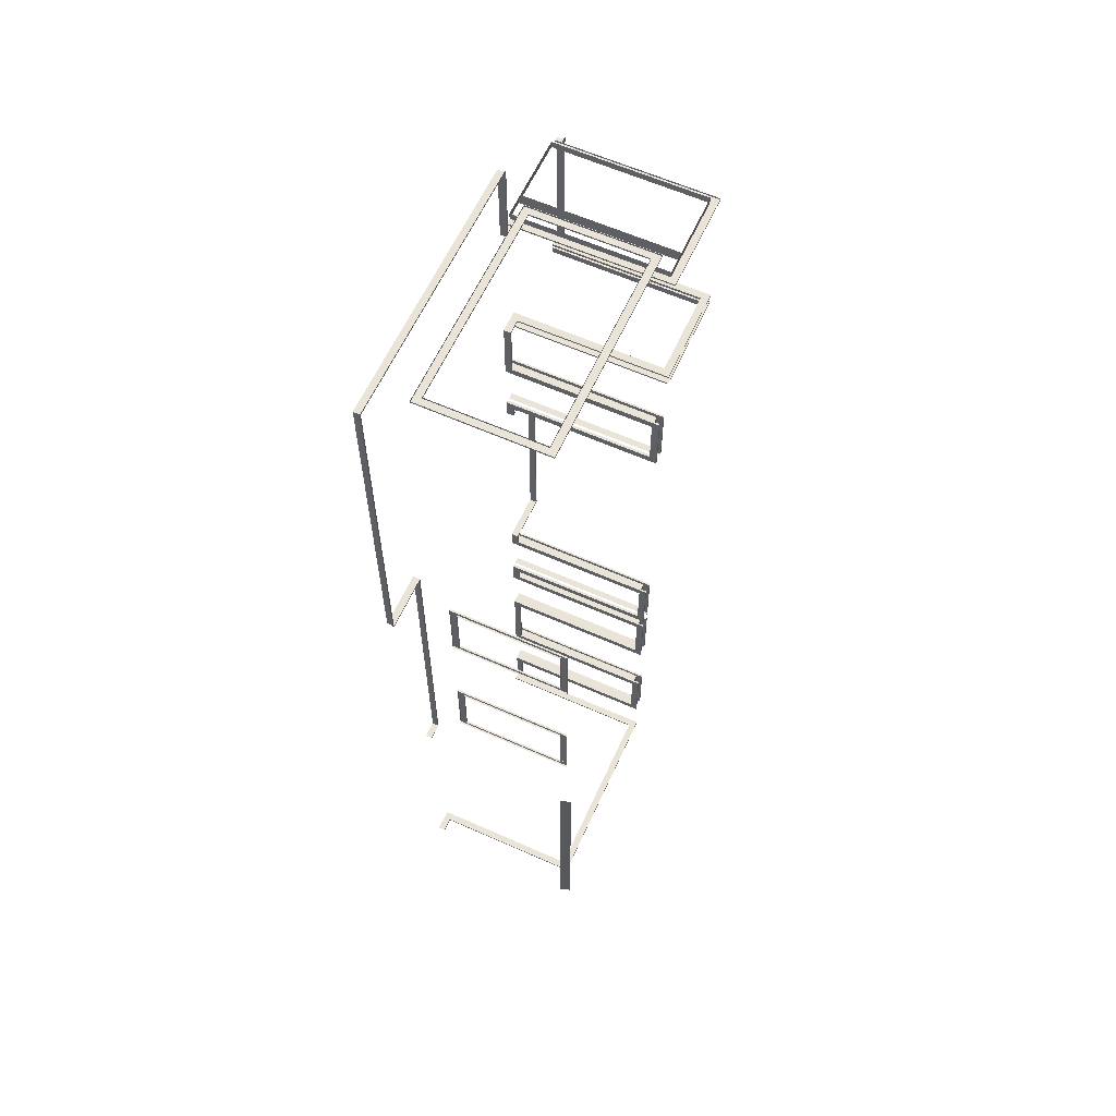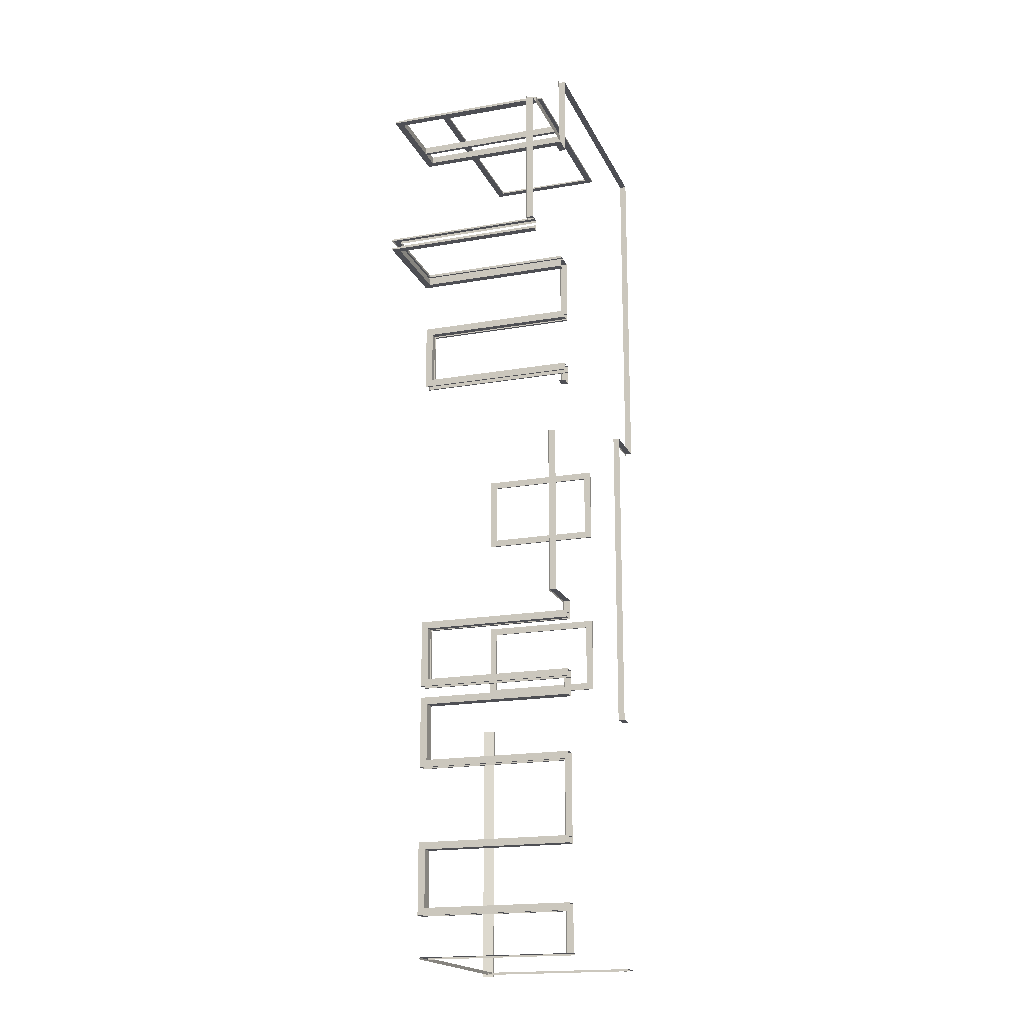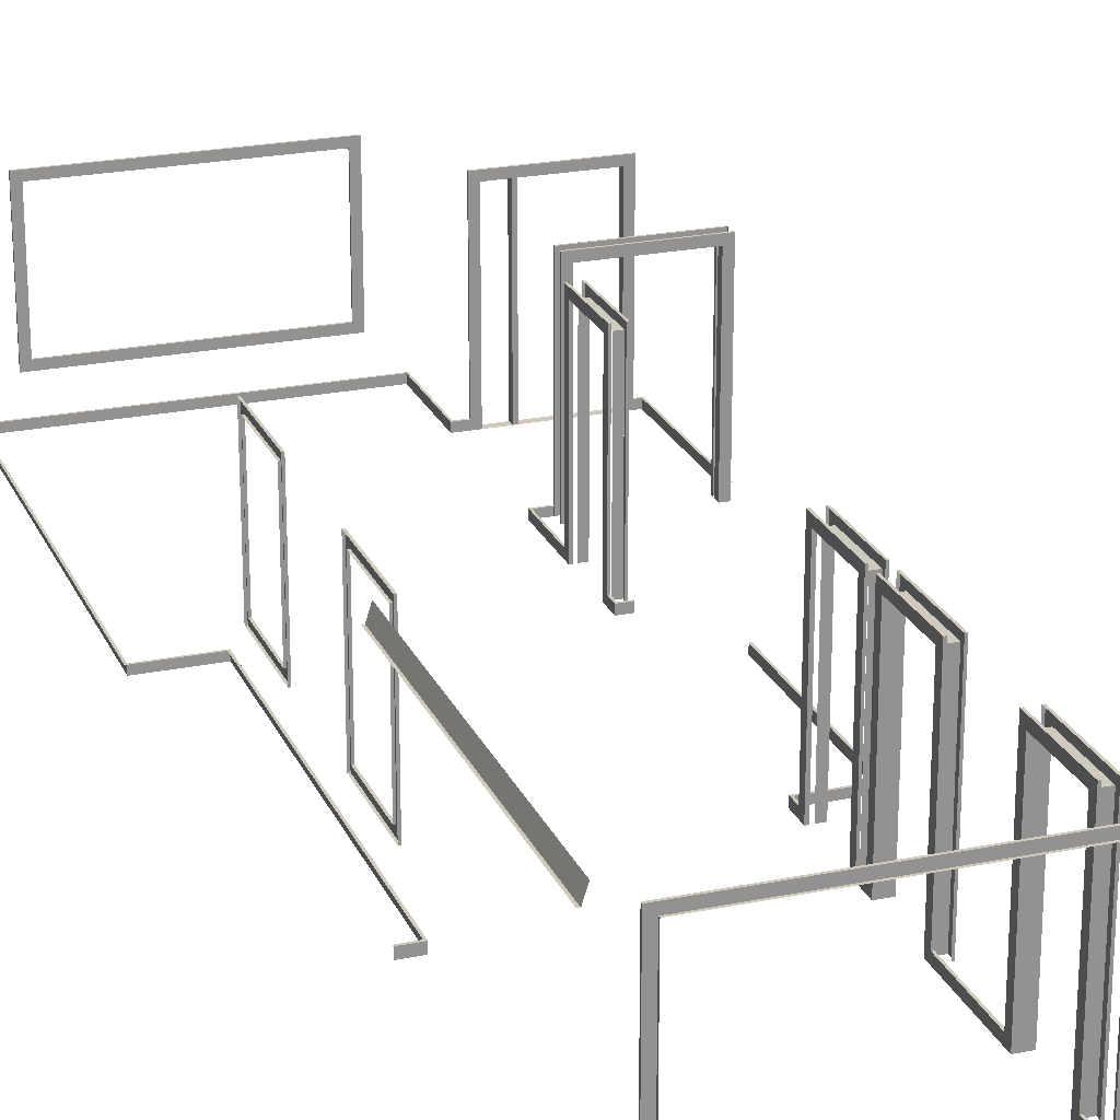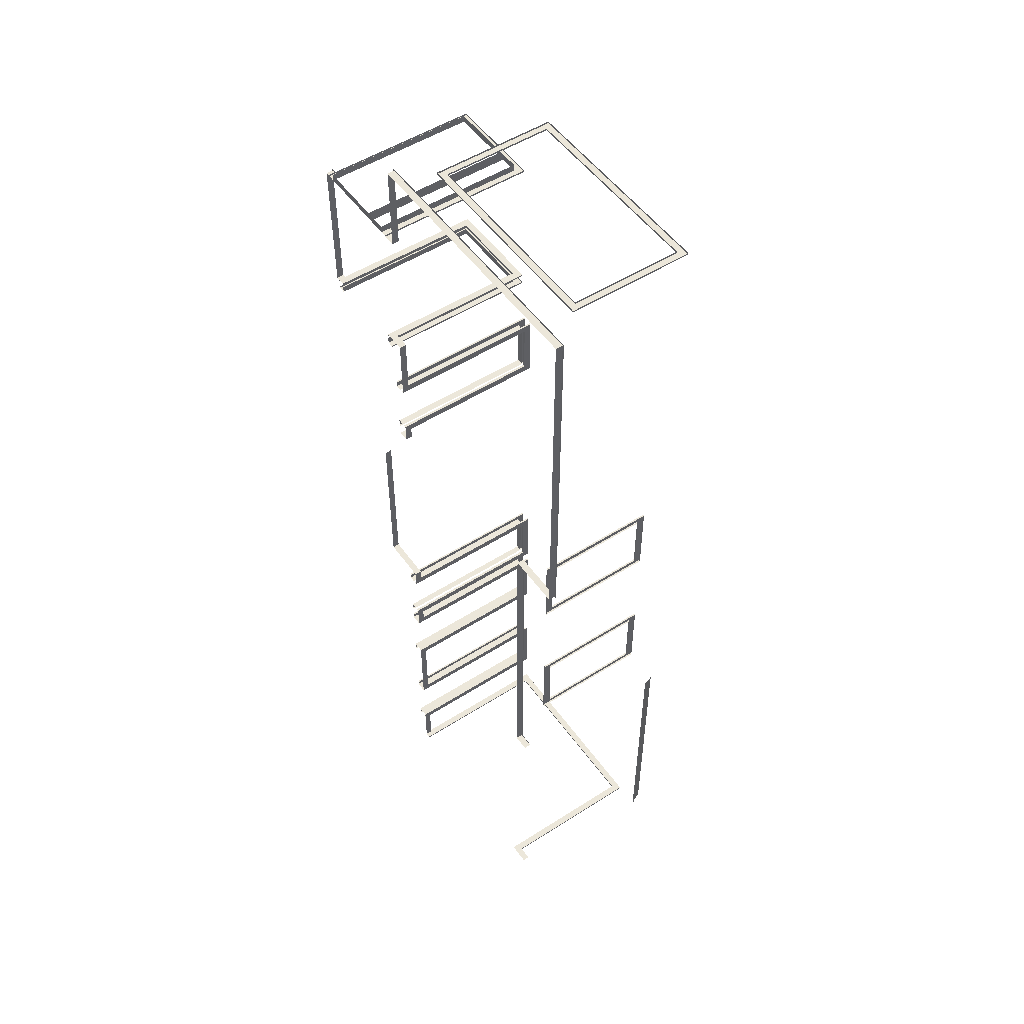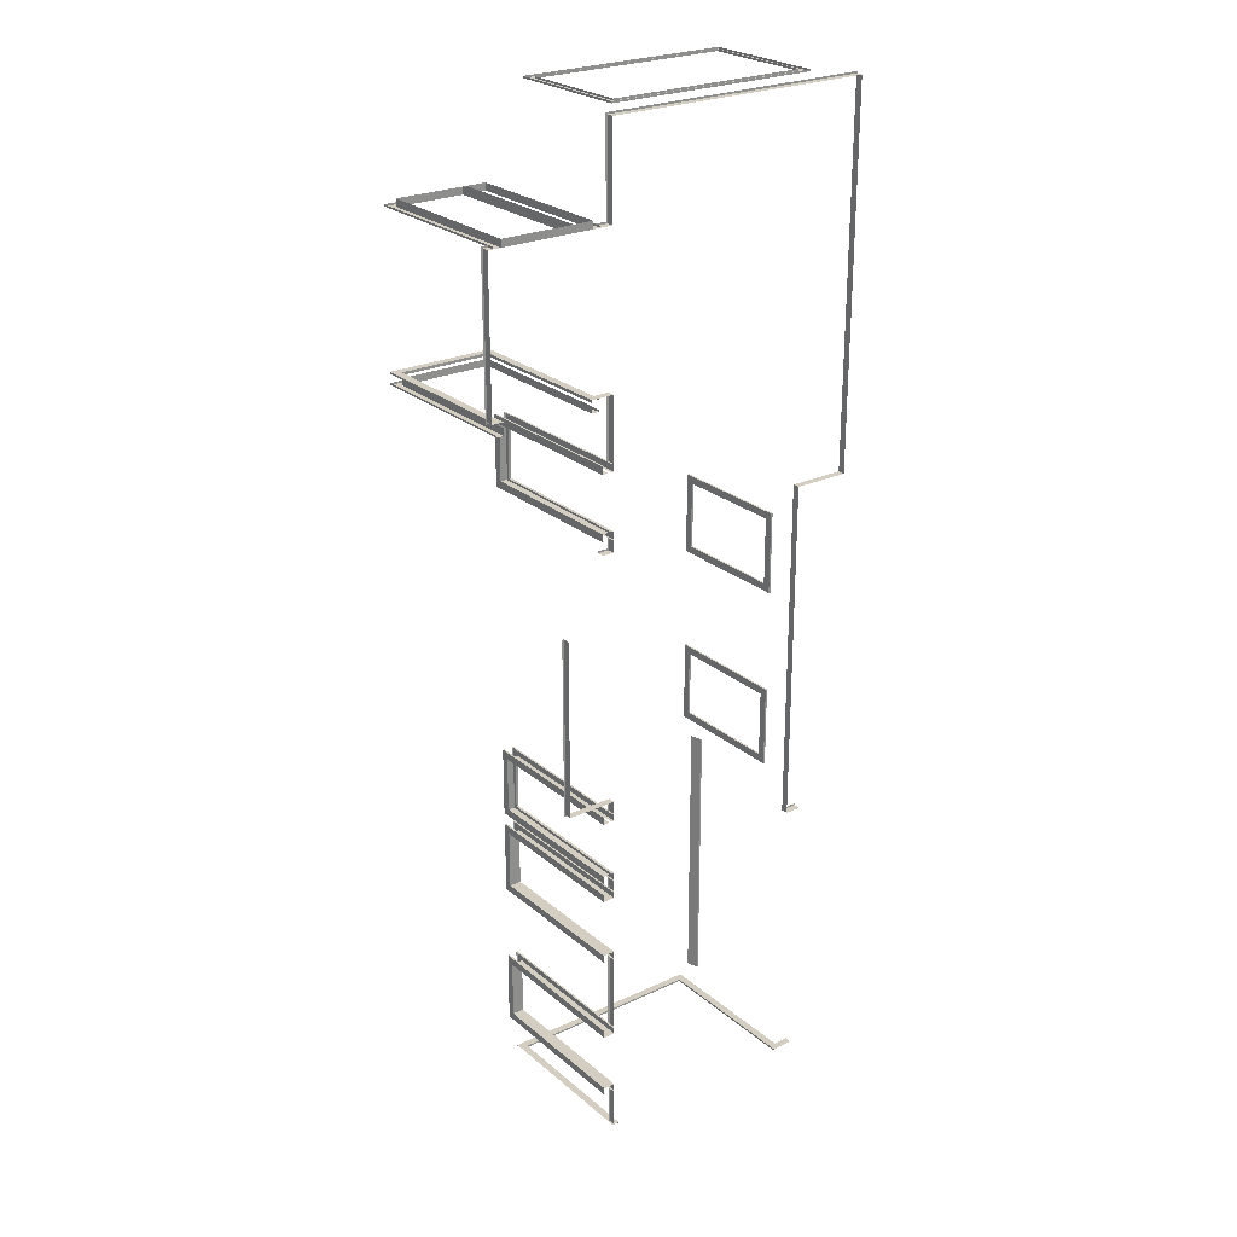
<metadata>
{"format":"obj","ext":"obj","renderer":"f3d","projection":"perspective","resolution":1024,"background":"white","views":[{"elev":61.2,"azim":114.4,"up":"+Z"},{"elev":-18.4,"azim":-71.4,"up":"+Z"},{"elev":22.9,"azim":160.7,"up":"+Y"},{"elev":52.0,"azim":55.4,"up":"+Z"},{"elev":25.1,"azim":-36.9,"up":"+Z"}]}
</metadata>
<code>
o int1-trim-base-standard-x-surface
v 5.822 9.663 1.21
v 5.822 3.997 1.21
v 5.822 3.997 1.543
v 5.822 9.663 1.543
v 5.822 9.33 1.21
v 5.902 9.33 1.21
v 5.902 4.33 1.21
v 5.822 4.33 1.21
v 5.902 3.997 1.543
v 5.902 9.663 1.543
v 5.902 9.663 -2.123
v 5.822 9.663 -2.123
v 5.822 9.33 -1.79
v 5.902 9.33 -1.79
v 5.822 9.663 -1.79
v 5.902 3.997 -2.123
v 5.822 3.997 -2.123
v 5.822 4.33 -1.79
v 5.902 4.33 -1.79
v 5.822 3.997 -1.79
v 5.822 4.33 -10.09
v 5.822 3.997 -10.09
v 5.822 3.997 -7.091
v 5.822 4.33 -7.091
v 5.902 4.33 -7.091
v 5.902 4.33 -10.09
v 5.822 3.997 -10.42
v 5.902 3.997 -10.42
v 5.902 3.997 -6.758
v 5.822 3.997 -6.758
v 5.822 9.663 -10.42
v 5.822 9.663 -10.09
v 5.902 9.33 -10.09
v 5.822 9.33 -10.09
v 5.902 9.663 -10.42
v 5.822 9.33 -7.091
v 5.822 9.663 -7.091
v 5.902 9.33 -7.091
v 5.822 9.663 -6.758
v 5.902 9.663 -6.758
v 6.802 4.33 19.83
v 6.802 3.997 19.83
v -2.198 3.997 19.83
v -2.198 4.33 19.83
v -2.198 4.33 19.91
v 6.802 4.33 19.91
v 7.135 3.997 19.83
v 7.135 3.997 19.91
v -2.531 3.997 19.91
v -2.531 3.997 19.83
v 7.135 9.663 19.83
v 6.802 9.663 19.83
v 6.802 9.33 19.91
v 6.802 9.33 19.83
v 7.135 9.663 19.91
v -2.531 9.663 19.91
v -2.531 9.663 19.83
v -2.198 9.33 19.83
v -2.198 9.33 19.91
v -2.198 9.663 19.83
v -4.238 9.33 3.713
v -4.238 2.33 3.713
v -3.938 2.33 3.713
v -3.938 9.33 3.713
v -3.698 9.33 3.713
v -3.818 9.33 3.713
v -3.818 2.33 3.713
v -3.698 2.33 3.713
v -4.238 9.663 3.713
v -4.238 9.663 3.38
v -4.238 2.33 3.38
v -4.158 9.663 3.38
v -4.158 2.33 3.38
v -3.698 2.33 3.38
v -3.778 2.33 3.38
v -3.778 9.663 3.38
v -3.698 9.663 3.38
v -3.698 9.663 3.713
v -4.238 9.33 6.192
v -3.938 9.33 6.192
v -3.698 9.33 6.192
v -3.818 9.33 6.192
v -4.238 9.663 6.525
v -4.158 9.663 6.525
v -4.238 9.663 6.192
v -3.698 9.663 6.192
v -3.778 9.663 6.525
v -3.698 9.663 6.525
v -4.238 2.33 6.192
v -3.938 2.33 6.192
v -3.698 2.33 6.192
v -3.818 2.33 6.192
v -4.238 2.33 6.525
v -4.158 2.33 6.525
v -3.698 2.33 6.525
v -3.778 2.33 6.525
v -4.723 2.33 8.77
v -4.723 2.33 9.07
v -4.723 9.33 9.07
v -4.723 9.33 8.77
v -4.723 2.33 9.31
v -4.723 9.33 9.31
v -4.723 9.33 9.19
v -4.723 2.33 9.19
v -4.39 9.663 8.77
v -4.39 9.663 8.85
v -4.39 2.33 8.85
v -4.39 2.33 8.77
v -4.723 9.663 8.77
v -4.39 9.663 9.31
v -4.723 9.663 9.31
v -4.39 2.33 9.31
v -4.39 2.33 9.23
v -4.39 9.663 9.23
v -8.723 9.33 8.77
v -8.723 9.33 9.07
v -8.723 2.33 9.07
v -8.723 2.33 8.77
v -8.723 9.33 9.31
v -8.723 9.33 9.19
v -8.723 2.33 9.31
v -8.723 2.33 9.19
v -9.056 9.663 8.77
v -9.056 9.663 8.85
v -8.723 9.663 8.77
v -9.056 2.33 8.77
v -9.056 2.33 8.85
v -9.056 2.33 9.31
v -9.056 9.663 9.31
v -9.056 9.663 9.23
v -9.056 2.33 9.23
v -8.723 9.663 9.31
v -3.698 9.33 -19.85
v -3.698 2.33 -19.85
v -4.238 2.33 -19.85
v -4.238 9.33 -19.85
v -3.698 9.33 -22.53
v -4.238 9.33 -22.53
v -3.698 2.33 -22.53
v -4.238 2.33 -22.53
v -4.238 9.663 -22.86
v -4.158 9.663 -22.86
v -4.158 2.33 -22.86
v -4.238 2.33 -22.86
v -4.238 9.663 -22.53
v -3.698 9.663 -22.86
v -3.698 9.663 -22.53
v -3.698 2.33 -22.86
v -3.778 2.33 -22.86
v -3.778 9.663 -22.86
v -4.238 9.663 -19.52
v -4.158 9.663 -19.52
v -4.238 9.663 -19.85
v -4.238 2.33 -19.52
v -4.158 2.33 -19.52
v -3.698 2.33 -19.52
v -3.698 9.663 -19.52
v -3.778 9.663 -19.52
v -3.778 2.33 -19.52
v -3.698 9.663 -19.85
v -3.698 9.663 -12.08
v -3.698 2.33 -12.08
v -3.778 2.33 -12.08
v -3.778 9.663 -12.08
v -3.698 9.663 -11.75
v -3.698 2.33 -11.75
v -4.238 9.663 -12.08
v -4.238 2.33 -12.08
v -4.238 2.33 -11.75
v -4.238 9.663 -11.75
v -4.158 9.663 -12.08
v -4.158 2.33 -12.08
v -3.698 9.33 -11.75
v -3.818 9.33 -11.75
v -3.818 2.33 -11.75
v -3.938 2.33 -11.75
v -3.938 9.33 -11.75
v -4.238 9.33 -11.75
v -3.698 9.663 -8.915
v -3.778 9.663 -8.915
v -3.698 9.663 -9.248
v -3.698 9.33 -9.248
v -4.238 9.33 -9.248
v -4.238 9.663 -9.248
v -4.238 9.663 -8.915
v -4.158 9.663 -8.915
v -3.818 9.33 -9.248
v -3.938 9.33 -9.248
v -3.698 2.33 -8.915
v -3.698 2.33 -9.248
v -3.778 2.33 -8.915
v -4.238 2.33 -8.915
v -4.158 2.33 -8.915
v -4.238 2.33 -9.248
v -3.818 2.33 -9.248
v -3.938 2.33 -9.248
v -3.698 9.663 -12.64
v -3.698 9.663 -15.99
v -3.778 9.663 -15.99
v -3.778 9.663 -12.64
v -3.698 9.663 -15.65
v -3.698 9.663 -12.97
v -3.698 9.33 -12.97
v -3.698 9.33 -15.65
v -3.698 2.33 -12.64
v -3.698 2.33 -12.97
v -3.778 2.33 -12.64
v -4.238 2.33 -12.64
v -4.158 2.33 -12.64
v -4.158 9.663 -12.64
v -4.238 9.663 -12.64
v -4.238 9.663 -12.97
v -4.238 2.33 -12.97
v -4.238 9.663 -15.65
v -4.238 9.33 -15.65
v -4.238 9.33 -12.97
v -4.158 9.663 -15.99
v -4.238 9.663 -15.99
v -3.698 2.33 -15.99
v -3.778 2.33 -15.99
v -3.698 2.33 -15.65
v -4.238 2.33 -15.99
v -4.238 2.33 -15.65
v -4.158 2.33 -15.99
v 5.555 9.41 -24.71
v 5.555 9.41 -24.79
v 5.555 2.33 -24.79
v 5.555 2.33 -24.71
v -3.445 2.33 -24.71
v -3.445 2.33 -24.79
v -3.445 9.41 -24.79
v -3.445 9.41 -24.71
v -3.445 9.743 -24.71
v 5.555 9.743 -24.71
v 5.888 9.743 -24.71
v 5.888 9.743 -24.79
v -3.778 9.743 -24.79
v -3.778 9.743 -24.71
v 5.888 2.33 -24.71
v 5.888 2.33 -24.79
v -3.778 2.33 -24.71
v -3.718 2.65 19.83
v -3.718 2.33 19.83
v -3.718 2.33 15.83
v -3.718 2.65 15.83
v 8.322 2.65 19.83
v 8.322 2.33 19.83
v 8.322 2.65 3.29
v 8.322 2.33 3.29
v 5.822 2.65 3.29
v 5.822 2.33 3.29
v 5.822 2.65 -12.17
v 5.822 2.33 -12.17
v 5.902 2.65 -12.09
v 5.822 2.65 -12.09
v 5.902 2.65 3.29
v 8.322 2.65 3.21
v 5.902 2.65 3.21
v 8.402 2.65 3.21
v 8.402 2.65 19.83
v -3.718 2.65 19.91
v 8.402 2.65 19.91
v -3.798 2.65 15.83
v -3.798 2.65 19.91
v -3.778 2.65 -12.64
v -3.778 2.65 -12.08
v -3.698 2.65 -12.08
v -3.698 2.65 -12.64
v -3.778 2.65 -19.52
v -3.778 2.65 -15.99
v -3.698 2.65 -15.99
v -3.698 2.65 -19.52
v -3.778 2.65 -24.71
v -3.778 2.65 -22.86
v -3.698 2.65 -22.86
v -3.698 2.65 -24.71
v -3.698 2.33 -24.71
v -3.698 2.65 9.31
v -3.698 2.65 6.525
v -3.778 2.65 6.525
v -3.778 2.65 9.31
v -3.698 2.33 9.31
v -4.39 2.65 9.31
v -3.778 2.65 9.23
v -4.39 2.65 9.23
v -3.698 2.65 3.38
v -3.698 2.33 2.81
v -3.698 2.65 2.81
v -3.778 2.65 2.81
v -3.778 2.65 3.38
v -4.205 2.33 2.81
v -4.205 2.65 2.81
v -3.778 2.65 2.89
v -4.205 2.65 2.89
v -3.698 2.65 -8.345
v -3.698 2.65 -8.915
v -3.778 2.65 -8.915
v -3.778 2.65 -8.345
v -3.698 2.33 -8.345
v -3.778 2.65 -8.425
v -5.983 2.65 -8.425
v -5.983 2.65 -8.345
v -5.903 2.65 -8.345
v -5.903 2.33 -8.345
v -5.903 2.65 -0.4251
v -5.983 2.65 -0.4251
v -5.903 2.33 -0.4251
v 6.842 10.36 -24.79
v 7.002 9.86 -24.79
v 7.002 9.86 -12.09
v 6.842 10.36 -12.09
v 7.082 9.86 -24.79
v 7.082 9.86 -12.09
v -4.278 2.33 15.83
v -4.278 9.66 15.83
v -4.278 9.66 15.91
v -4.278 2.33 15.91
v -4.608 2.33 15.83
v -4.608 9.66 15.83
v -4.608 9.33 15.83
v -8.648 9.33 15.83
v -8.648 9.66 15.83
v -8.648 2.33 15.83
v -8.978 2.33 15.83
v -8.978 9.66 15.83
v -8.978 2.33 15.91
v -8.978 9.66 15.91
v -5.488 9.33 15.83
v -5.488 2.33 15.83
v -5.648 2.33 15.83
v -5.648 9.33 15.83
v -4.608 2.33 16.15
v -8.648 2.33 16.15
v -4.608 9.33 16.15
v -8.648 9.33 16.15
v -5.488 9.33 16.15
v -5.488 2.33 16.15
v -5.648 2.33 16.15
v -5.648 9.33 16.15
v -4.278 2.65 15.83
v -4.278 2.65 15.91
v -3.798 2.65 15.91
v -8.978 2.65 15.83
v -9.218 2.33 15.83
v -9.218 2.65 15.83
v -9.218 2.65 15.91
v -8.978 2.65 15.91
v -9.218 2.33 9.31
v -9.218 2.65 9.31
v -9.298 2.65 9.31
v -9.298 2.65 15.91
v -9.056 2.65 9.31
v -9.056 2.65 9.23
v -9.298 2.65 9.23
v 5.888 2.65 -24.71
v 6.562 2.33 -24.71
v 6.562 2.65 -24.71
v 6.562 2.65 -24.79
v 5.888 2.65 -24.79
v 6.562 2.65 -12.17
v 6.562 2.33 -12.17
v 6.562 2.65 -12.09
f 1 2 3 4
f 5 6 7 8
f 3 9 10 4
f 4 10 11 12
f 13 14 6 5
f 15 13 5 1
f 12 11 16 17
f 18 19 14 13
f 12 17 20 15
f 17 16 9 3
f 8 7 19 18
f 18 20 2 8
f 21 22 23 24
f 24 25 26 21
f 27 28 29 30
f 31 27 22 32
f 21 26 33 34
f 31 35 28 27
f 32 34 36 37
f 34 33 38 36
f 39 40 35 31
f 30 29 40 39
f 36 38 25 24
f 37 23 30 39
f 41 42 43 44
f 44 45 46 41
f 47 48 49 50
f 51 47 42 52
f 41 46 53 54
f 51 55 48 47
f 50 49 56 57
f 58 59 45 44
f 60 43 50 57
f 52 54 58 60
f 54 53 59 58
f 57 56 55 51
f 61 62 63 64
f 65 66 67 68
f 69 70 71 62
f 71 70 72 73
f 74 75 76 77
f 78 68 74 77
f 79 61 64 80
f 81 82 66 65
f 70 83 84 72
f 85 69 61 79
f 86 81 65 78
f 77 76 87 88
f 89 79 80 90
f 91 92 82 81
f 83 93 94 84
f 83 85 89 93
f 88 95 91 86
f 88 87 96 95
f 97 98 99 100
f 101 102 103 104
f 105 106 107 108
f 105 108 97 109
f 110 111 101 112
f 110 112 113 114
f 115 116 117 118
f 100 99 116 115
f 102 119 120 103
f 119 121 122 120
f 123 124 106 105
f 109 100 115 125
f 125 118 126 123
f 126 127 124 123
f 128 129 130 131
f 132 129 128 121
f 111 132 119 102
f 129 110 114 130
f 133 134 135 136
f 137 133 136 138
f 139 137 138 140
f 141 142 143 144
f 141 144 140 145
f 146 147 139 148
f 146 148 149 150
f 151 152 142 141
f 145 138 136 153
f 153 135 154 151
f 154 155 152 151
f 156 157 158 159
f 160 157 156 134
f 147 160 133 137
f 157 146 150 158
f 161 162 163 164
f 161 165 166 162
f 167 168 169 170
f 167 171 172 168
f 166 173 174 175
f 169 176 177 178
f 179 161 164 180
f 165 181 182 173
f 170 178 183 184
f 185 186 171 167
f 173 182 187 174
f 178 177 188 183
f 181 179 189 190
f 189 179 180 191
f 192 193 186 185
f 184 194 192 185
f 182 190 195 187
f 183 188 196 194
f 197 198 199 200
f 201 202 203 204
f 202 197 205 206
f 205 197 200 207
f 208 209 210 211
f 212 213 208 211
f 214 215 216 212
f 211 210 217 218
f 198 219 220 199
f 198 201 221 219
f 218 222 223 214
f 218 217 224 222
f 221 204 215 223
f 204 203 216 215
f 203 206 213 216
f 225 226 227 228
f 229 230 231 232
f 232 231 226 225
f 233 232 225 234
f 235 236 237 238
f 239 240 236 235
f 234 228 239 235
f 238 241 229 233
f 242 243 244 245
f 246 247 243 242
f 248 249 247 246
f 250 251 249 248
f 252 253 251 250
f 254 255 250 256
f 257 258 256 248
f 259 257 246 260
f 260 242 261 262
f 245 263 264 261
f 265 266 267 268
f 268 267 162 205
f 269 270 271 272
f 272 271 219 156
f 273 274 275 276
f 276 275 148 277
f 278 279 280 281
f 279 278 282 95
f 278 283 112 282
f 284 285 283 281
f 286 74 287 288
f 288 289 290 286
f 288 287 291 292
f 293 289 292 294
f 295 296 297 298
f 296 295 299 189
f 300 301 302 298
f 295 303 304 299
f 305 303 302 306
f 303 305 307 304
f 308 309 310 311
f 309 312 313 310
f 314 315 316 317
f 315 314 318 319
f 319 320 321 322
f 322 323 324 325
f 324 326 327 325
f 325 327 316 315
f 328 329 330 331
f 332 318 323 333
f 321 320 334 335
f 323 321 335 333
f 328 336 337 329
f 330 338 339 331
f 320 318 332 334
f 245 244 314 340
f 263 340 341 342
f 343 324 344 345
f 343 345 346 347
f 345 344 348 349
f 349 350 351 346
f 352 349 348 128
f 352 353 354 350
f 355 239 356 357
f 357 358 359 355
f 360 361 253 252
f 360 252 255 362

</code>
